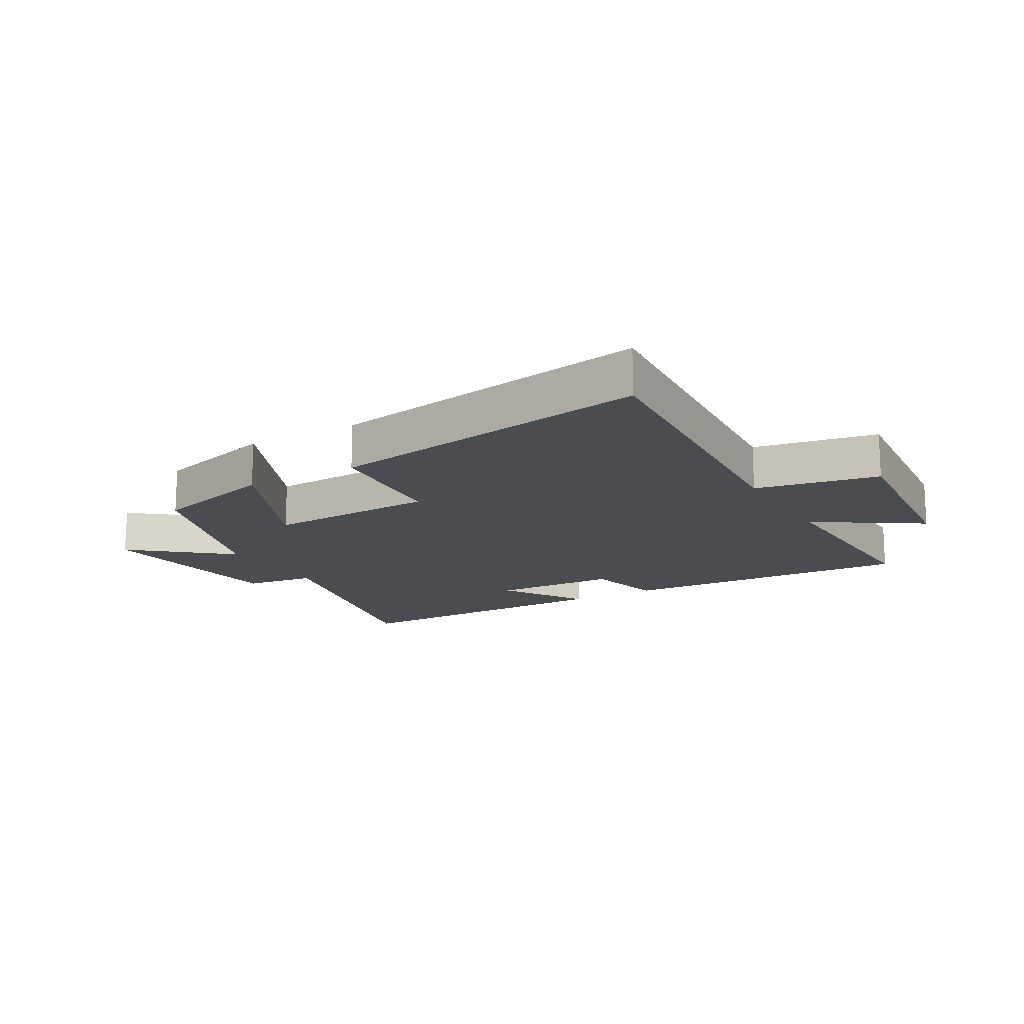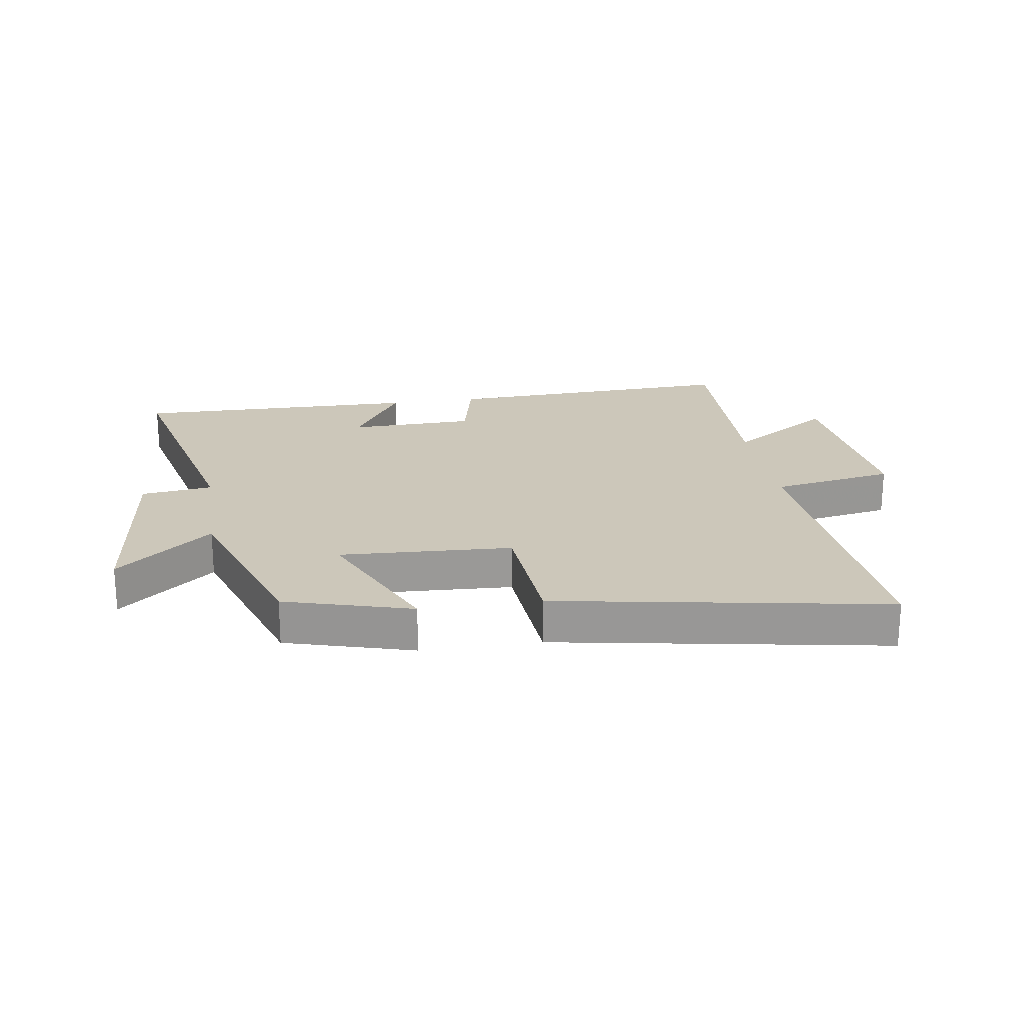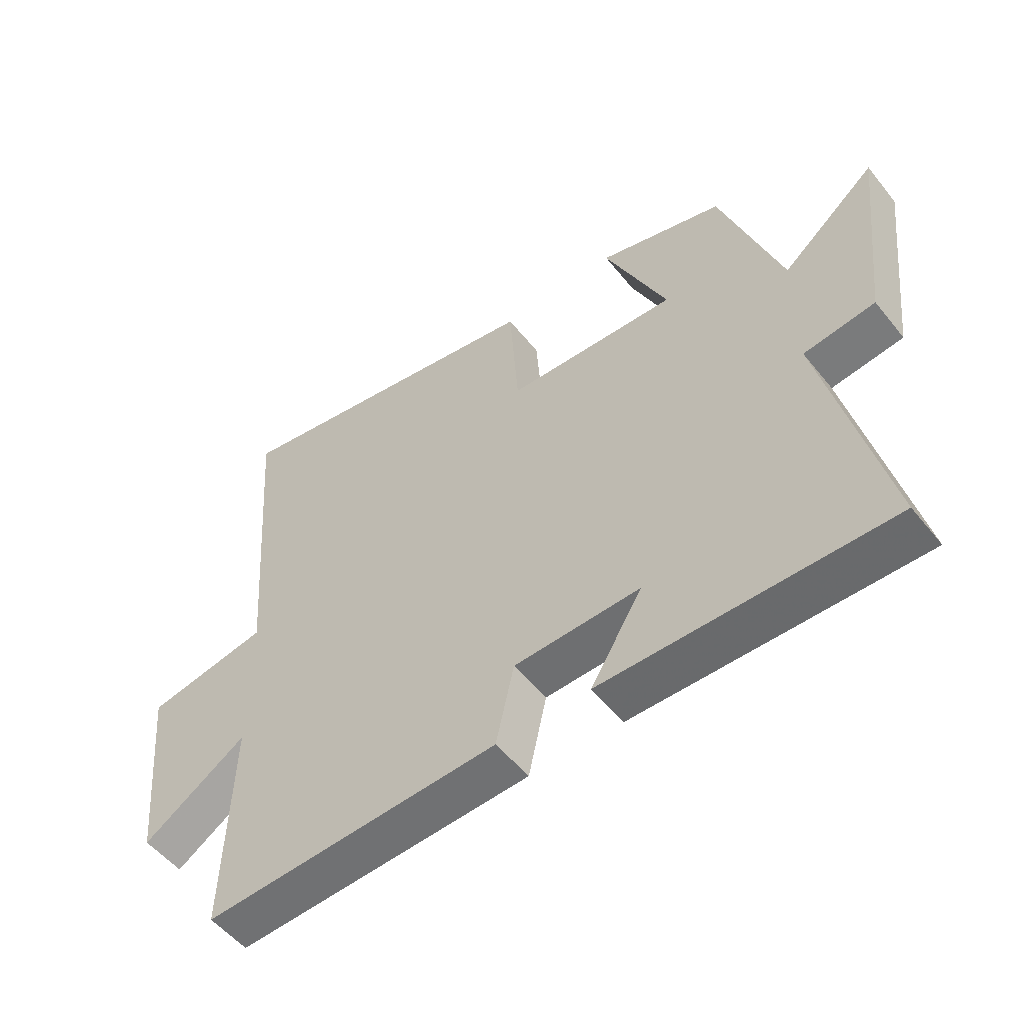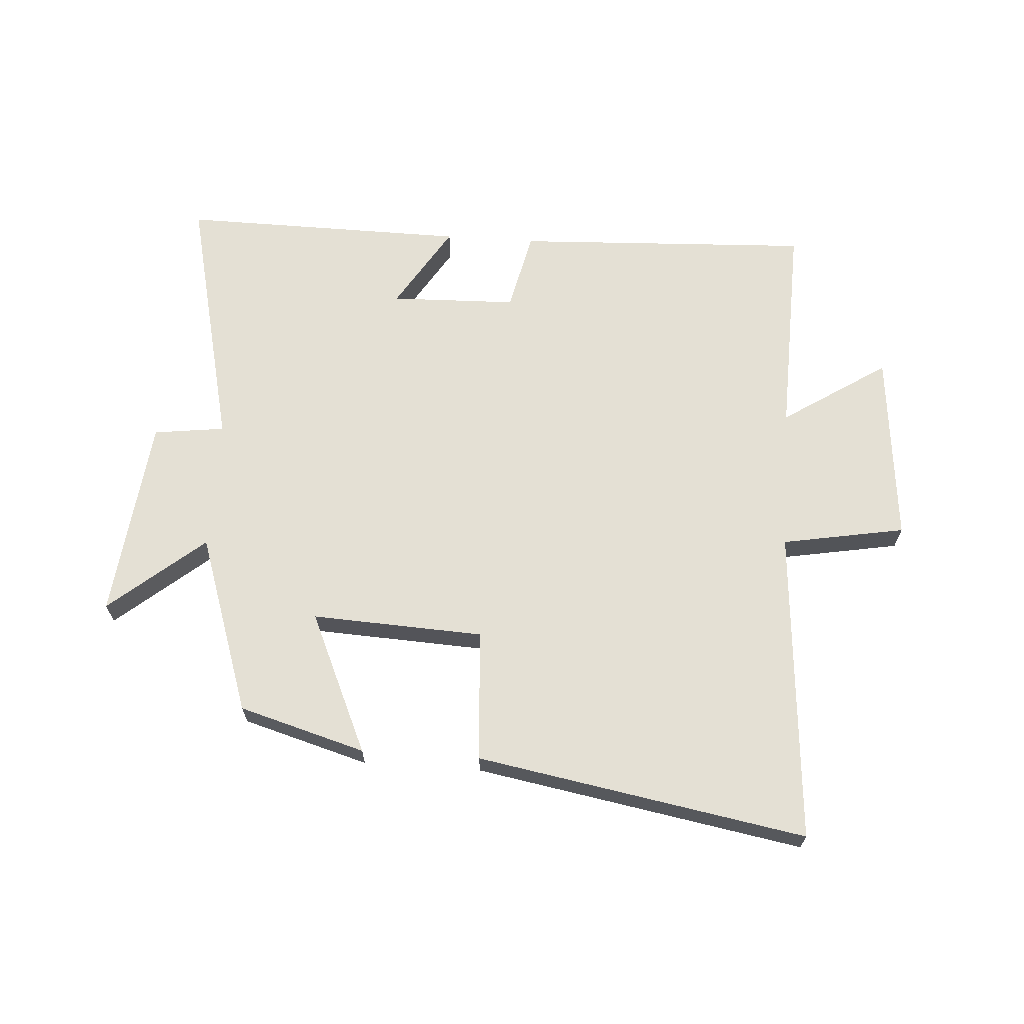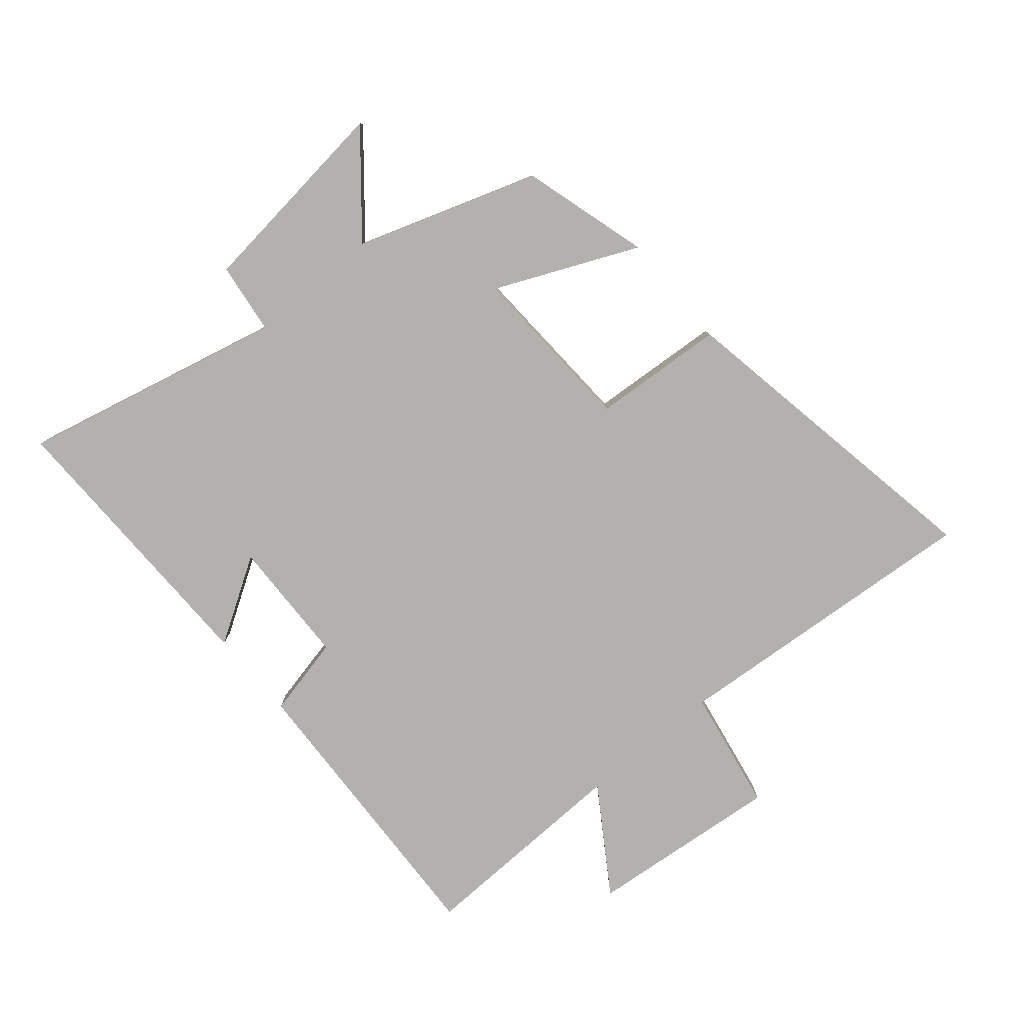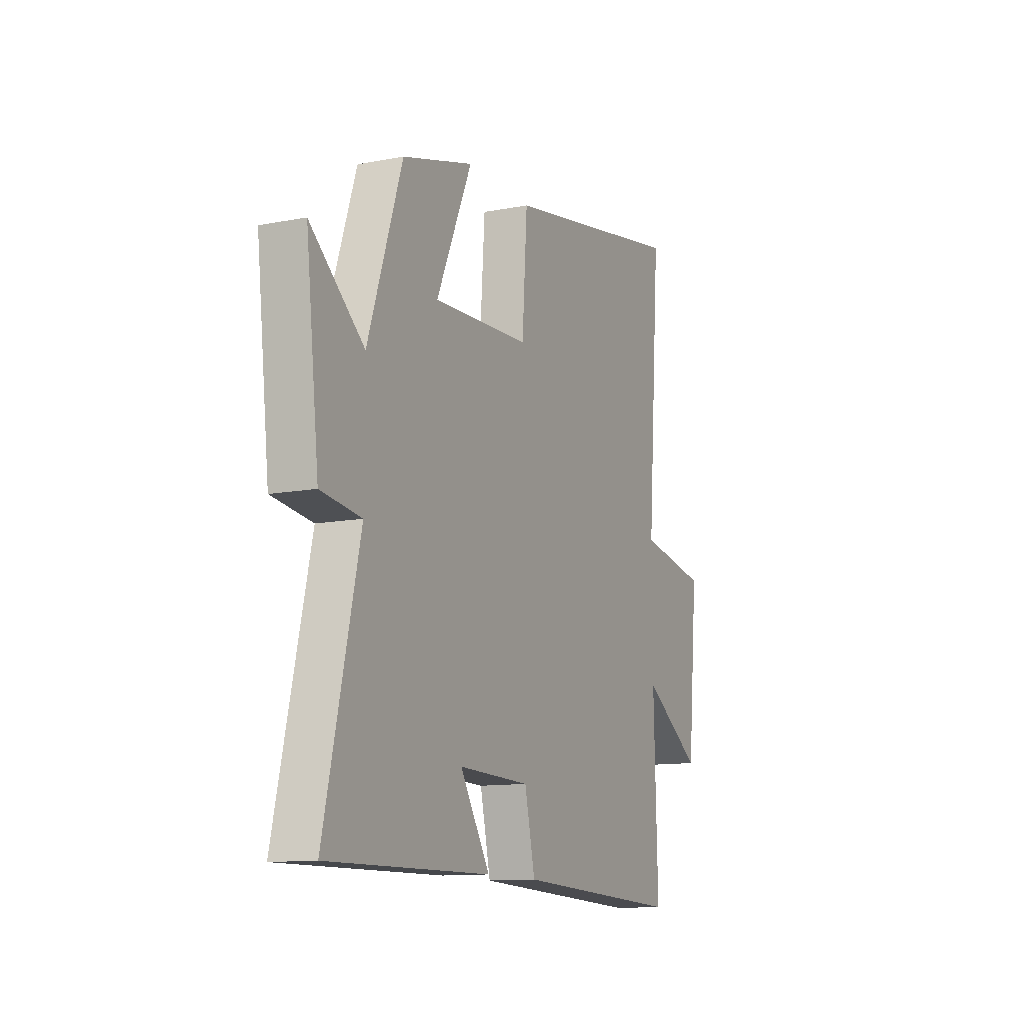
<metadata>
{"format":"obj","ext":"obj","renderer":"f3d","projection":"perspective","resolution":1024,"background":"white","views":[{"elev":-15.3,"azim":29.9,"up":"+Y"},{"elev":21.5,"azim":-8.8,"up":"+Y"},{"elev":-53.4,"azim":-142.2,"up":"+Z"},{"elev":66.0,"azim":3.8,"up":"+Y"},{"elev":-79.2,"azim":-49.9,"up":"+Y"},{"elev":-11.9,"azim":-65.3,"up":"+Z"}]}
</metadata>
<code>
v 0.511 0.07 -0.522
v 0.023 0.07 -0.5
v -0.007 0.07 -0.367
v -0.215 0.07 -0.361
v -0.129 0.07 -0.5
v -0.6 0.07 -0.506
v -0.5 0.07 -0.075
v -0.617 0.07 -0.06
v -0.655 0.07 0.274
v -0.5 0.07 0.145
v -0.401 0.07 0.44
v -0.194 0.07 0.5
v -0.297 0.07 0.269
v -0.015 0.07 0.283
v 0 0.07 0.5
v 0.539 0.07 0.596
v 0.5 0.07 0.078
v 0.702 0.07 0.042
v 0.672 0.07 -0.276
v 0.5 0.07 -0.164
v 0.511 0 -0.522
v 0.023 0 -0.5
v -0.007 0 -0.367
v -0.215 0 -0.361
v -0.129 0 -0.5
v -0.6 0 -0.506
v -0.5 0 -0.075
v -0.617 0 -0.06
v -0.655 0 0.274
v -0.5 0 0.145
v -0.401 0 0.44
v -0.194 0 0.5
v -0.297 0 0.269
v -0.015 0 0.283
v 0 0 0.5
v 0.539 0 0.596
v 0.5 0 0.078
v 0.702 0 0.042
v 0.672 0 -0.276
v 0.5 0 -0.164
f 17 18 19 20
f 14 15 16 17
f 13 14 17 20
f 10 11 12 13
f 10 13 20 1
f 7 8 9 10
f 4 5 6 7
f 3 4 7 10
f 1 2 3
f 1 3 10
f 40 39 38 37
f 37 36 35 34
f 40 37 34 33
f 33 32 31 30
f 21 40 33 30
f 30 29 28 27
f 27 26 25 24
f 30 27 24 23
f 23 22 21
f 30 23 21
f 1 21 22 2
f 2 22 23 3
f 3 23 24 4
f 4 24 25 5
f 5 25 26 6
f 6 26 27 7
f 7 27 28 8
f 8 28 29 9
f 9 29 30 10
f 10 30 31 11
f 11 31 32 12
f 12 32 33 13
f 13 33 34 14
f 14 34 35 15
f 15 35 36 16
f 16 36 37 17
f 17 37 38 18
f 18 38 39 19
f 19 39 40 20
f 20 40 21 1

</code>
